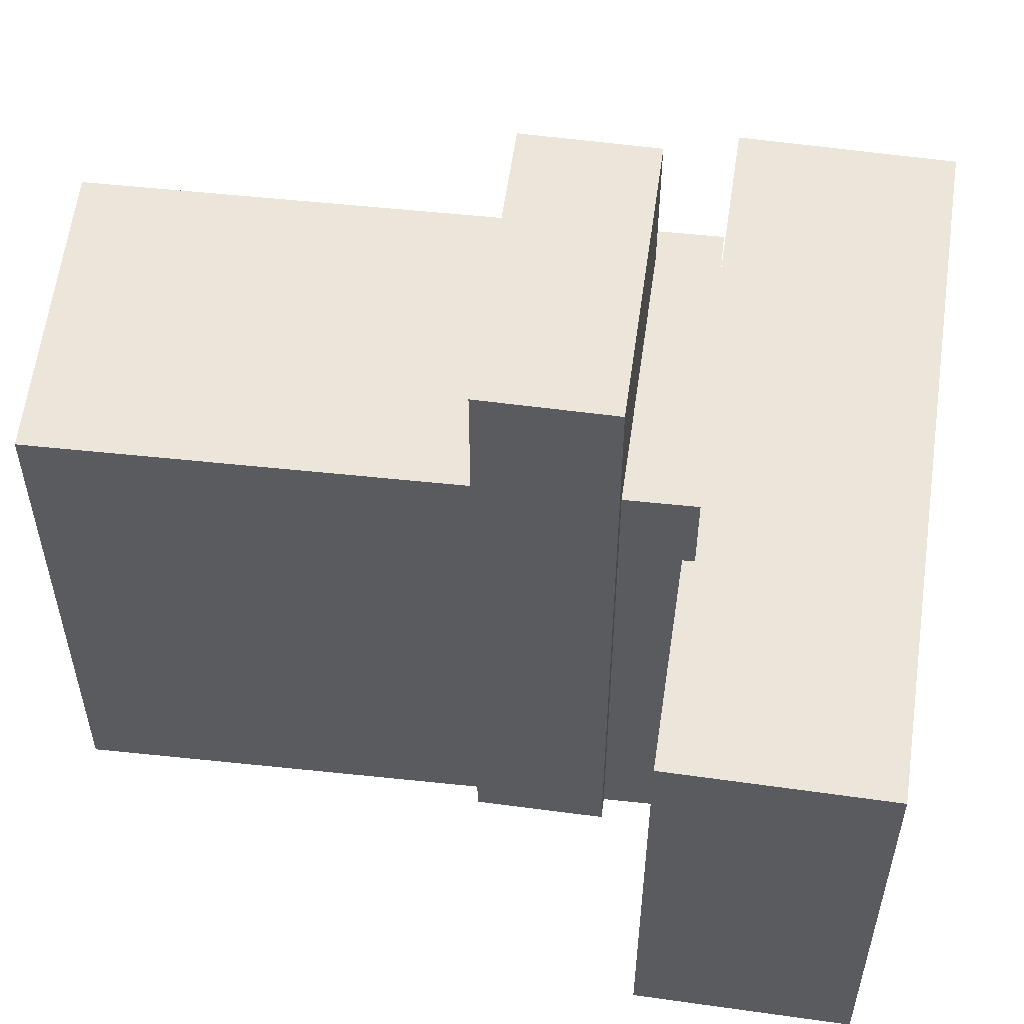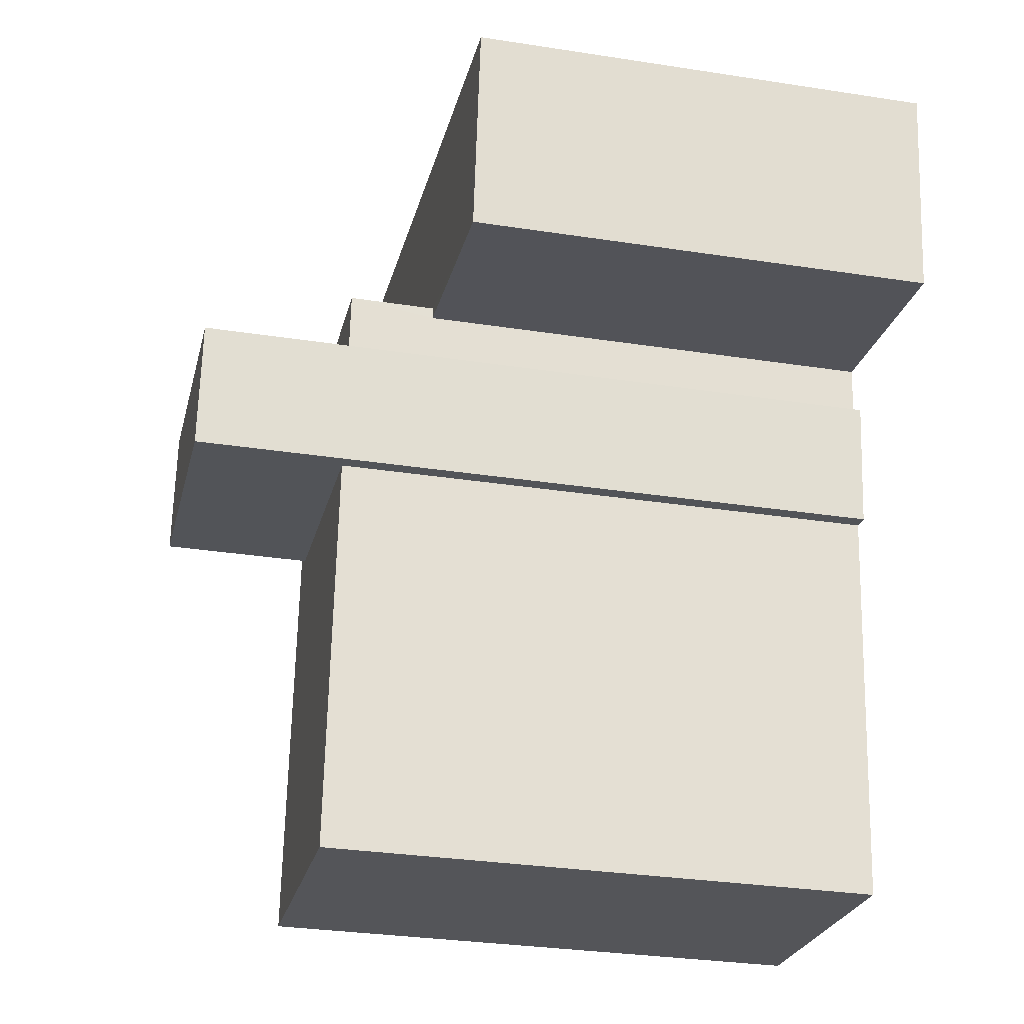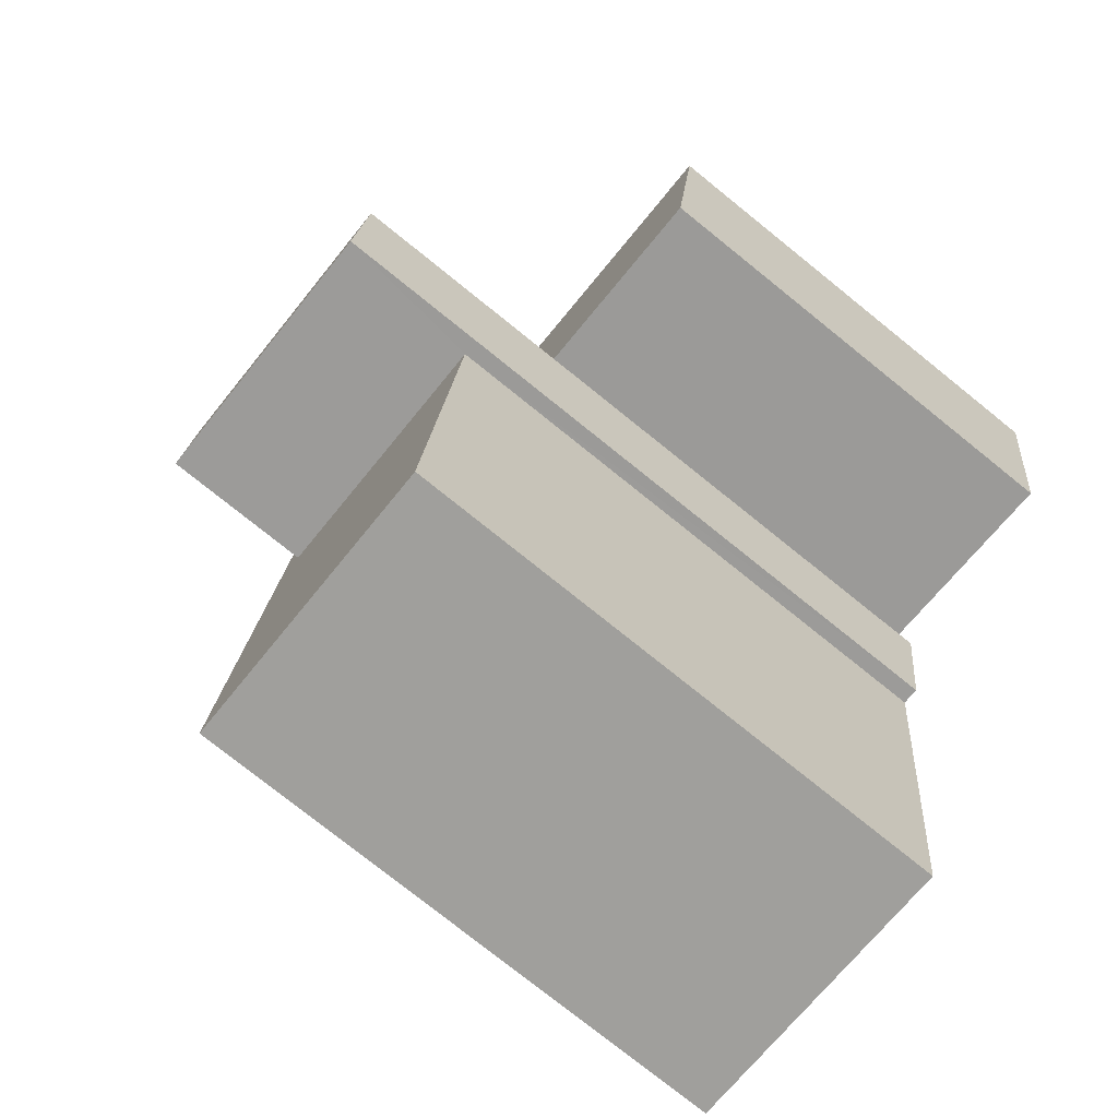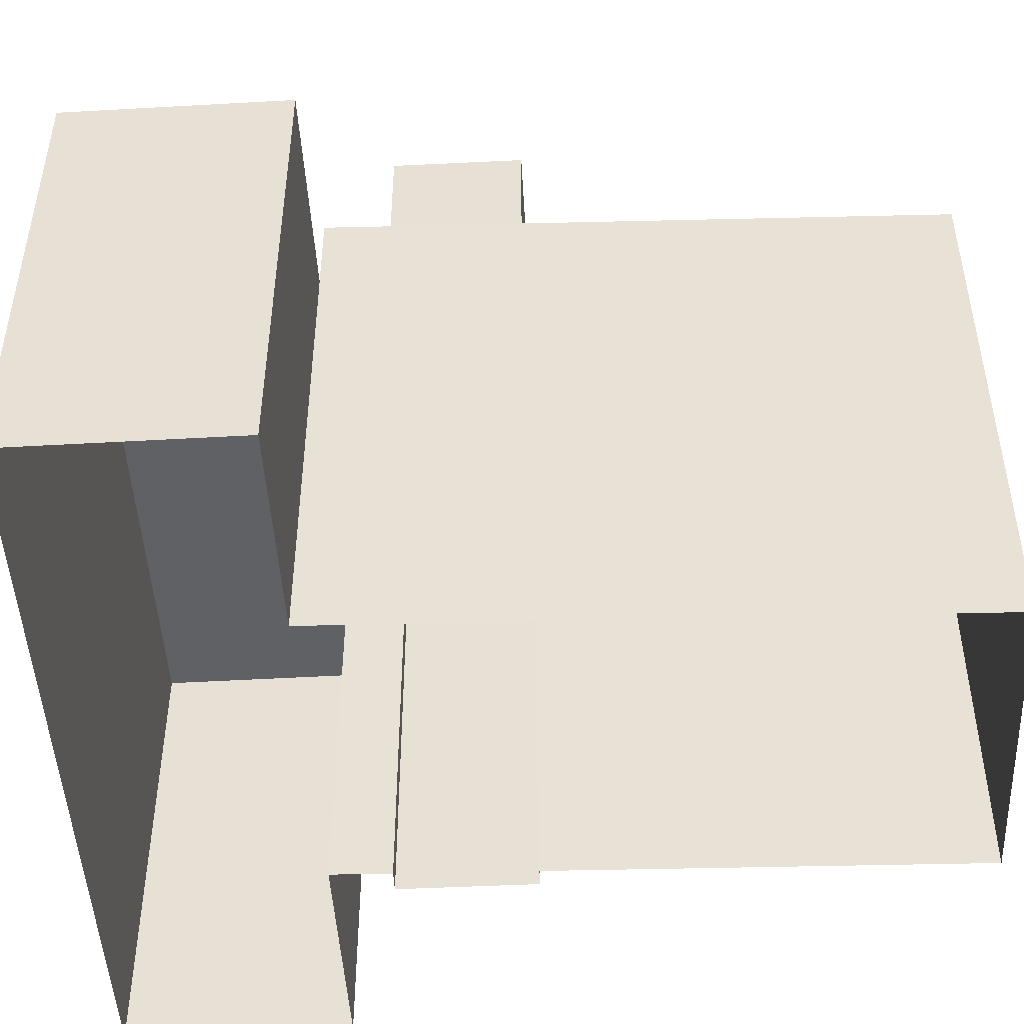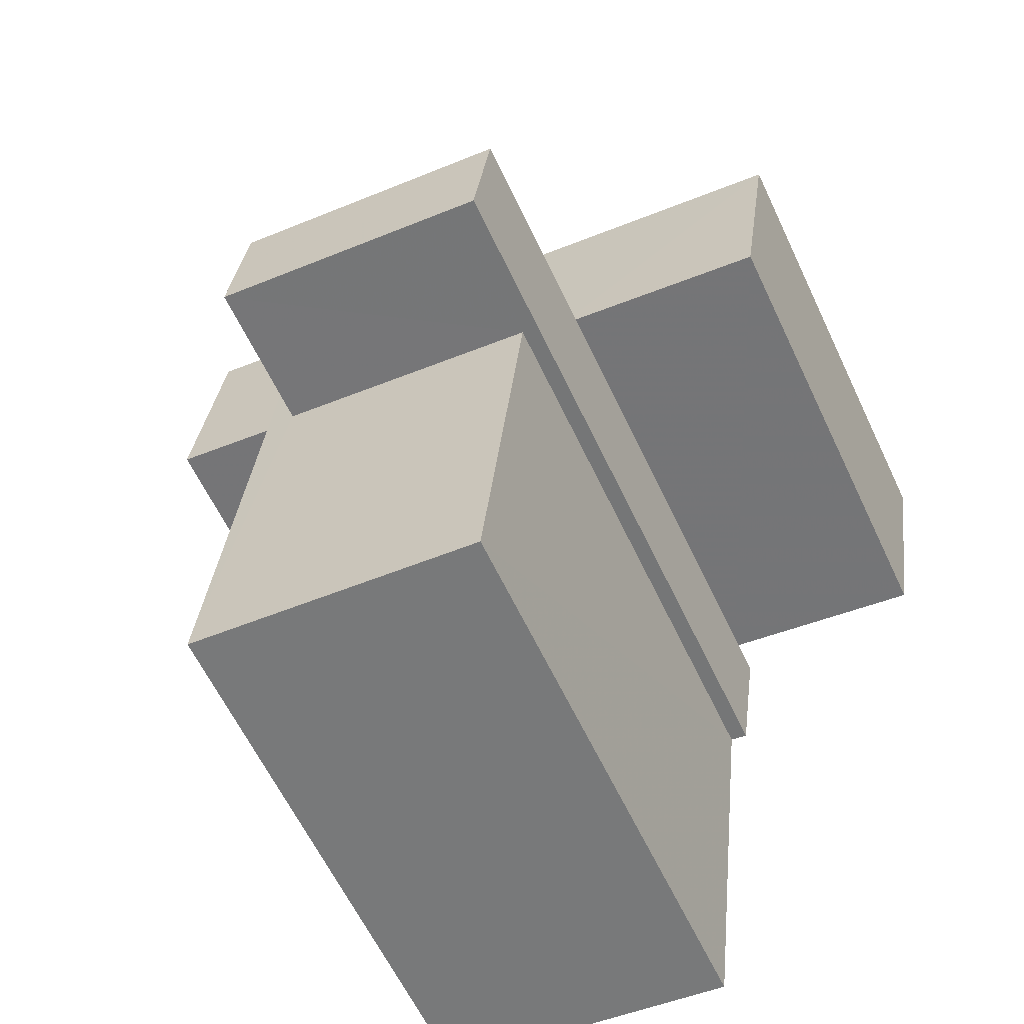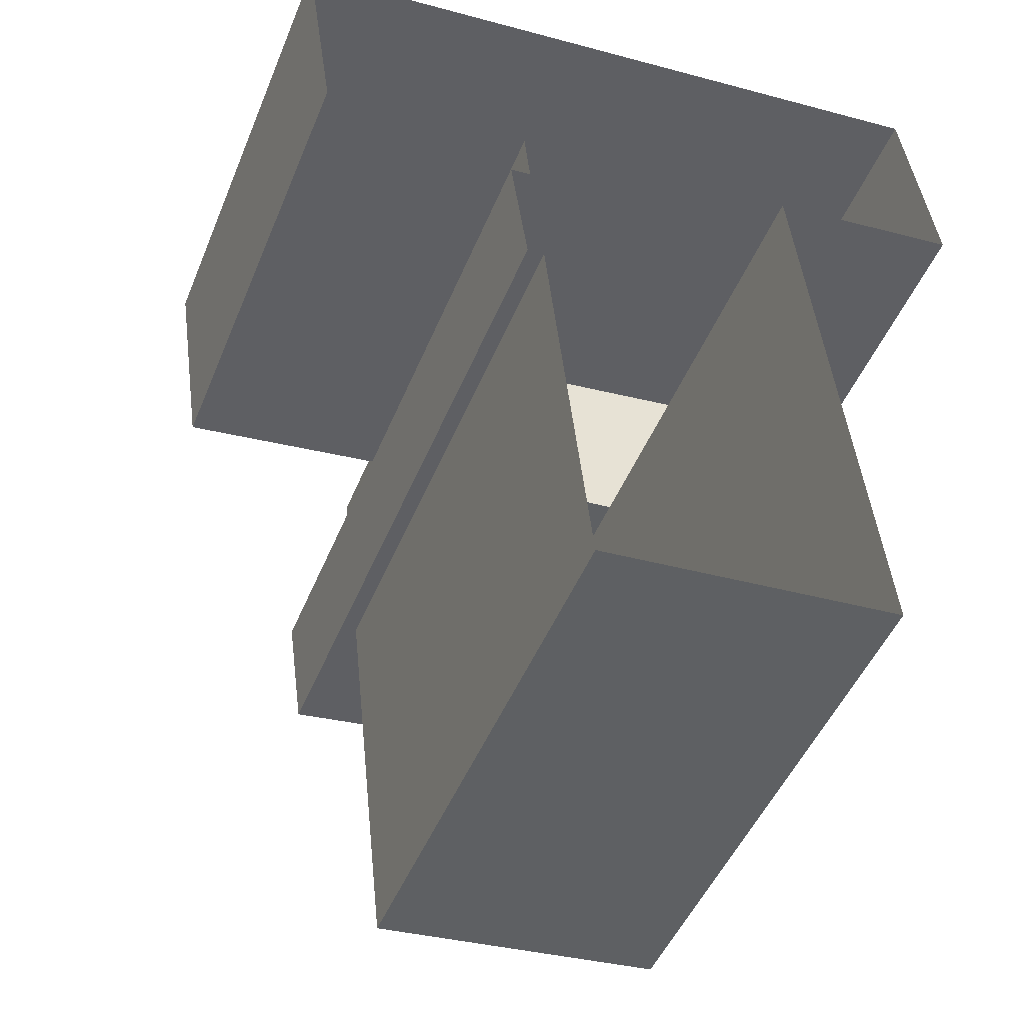
<metadata>
{"format":"obj","ext":"obj","renderer":"f3d","projection":"perspective","resolution":1024,"background":"white","views":[{"elev":56.5,"azim":90.2,"up":"+Z"},{"elev":-30.7,"azim":77.4,"up":"+Y"},{"elev":-76.6,"azim":51.2,"up":"+Y"},{"elev":-49.0,"azim":-94.6,"up":"+Z"},{"elev":-61.1,"azim":25.2,"up":"+Y"},{"elev":-47.6,"azim":158.4,"up":"+Y"}]}
</metadata>
<code>
v -8800 -3.736e+04 28.11
v -8801 -3.737e+04 28.11
v -8807 -3.737e+04 28.12
v -8795 -3.736e+04 28.11
v -8799 -3.736e+04 28.11
v -8795 -3.735e+04 28.11
v -8805 -3.736e+04 28.12
v -8809 -3.736e+04 28.12
v -8809 -3.735e+04 28.12
v -8800 -3.736e+04 28.11
v -8799 -3.736e+04 28.11
v -8800 -3.736e+04 28.11
v -8805 -3.736e+04 37.4
v -8809 -3.736e+04 37.41
v -8805 -3.736e+04 37.4
v -8809 -3.735e+04 37.41
v -8799 -3.736e+04 37.4
v -8795 -3.735e+04 37.4
v -8795 -3.736e+04 37.4
v -8799 -3.736e+04 37.4
v -8805 -3.736e+04 39.13
v -8807 -3.737e+04 39.13
v -8801 -3.737e+04 39.13
v -8805 -3.736e+04 39.13
v -8805 -3.736e+04 39.13
v -8799 -3.736e+04 39.13
v -8800 -3.736e+04 39.13
v -8800 -3.736e+04 39.13
v -8805 -3.736e+04 42.14
v -8800 -3.736e+04 42.14
v -8799 -3.736e+04 42.14
v -8805 -3.736e+04 42.14
f 1 2 3
f 4 5 6
f 7 8 9
f 1 3 7
f 10 1 11
f 6 5 9
f 12 7 5
f 11 1 12
f 5 7 9
f 12 1 7
f 13 14 15
f 14 13 16
f 16 17 18
f 19 17 20
f 18 17 19
f 16 13 17
f 21 22 23
f 22 21 24
f 24 25 26
f 23 27 21
f 26 25 28
f 21 25 24
f 29 30 31
f 29 32 30
f 19 4 6
f 18 19 6
f 19 5 4
f 19 20 5
f 15 14 8
f 7 15 8
f 14 9 8
f 14 16 9
f 18 6 9
f 16 18 9
f 24 15 22
f 22 15 3
f 24 13 15
f 3 15 7
f 23 3 2
f 23 22 3
f 17 26 20
f 5 20 12
f 12 20 28
f 20 26 28
f 1 23 2
f 1 27 23
f 13 24 26
f 17 13 26
f 32 27 30
f 30 27 10
f 32 21 27
f 10 27 1
f 30 10 11
f 31 30 11
f 25 29 28
f 12 28 11
f 11 28 31
f 28 29 31
f 25 32 29
f 25 21 32

</code>
